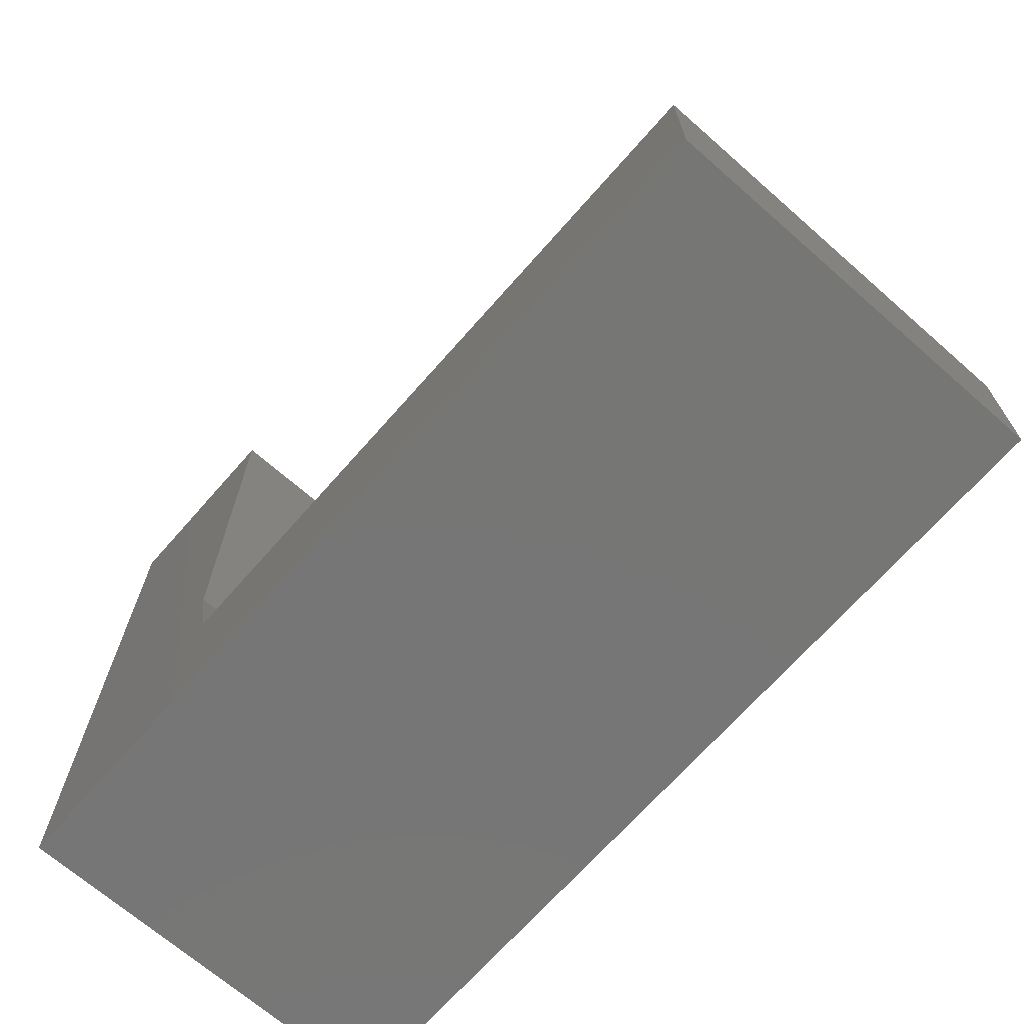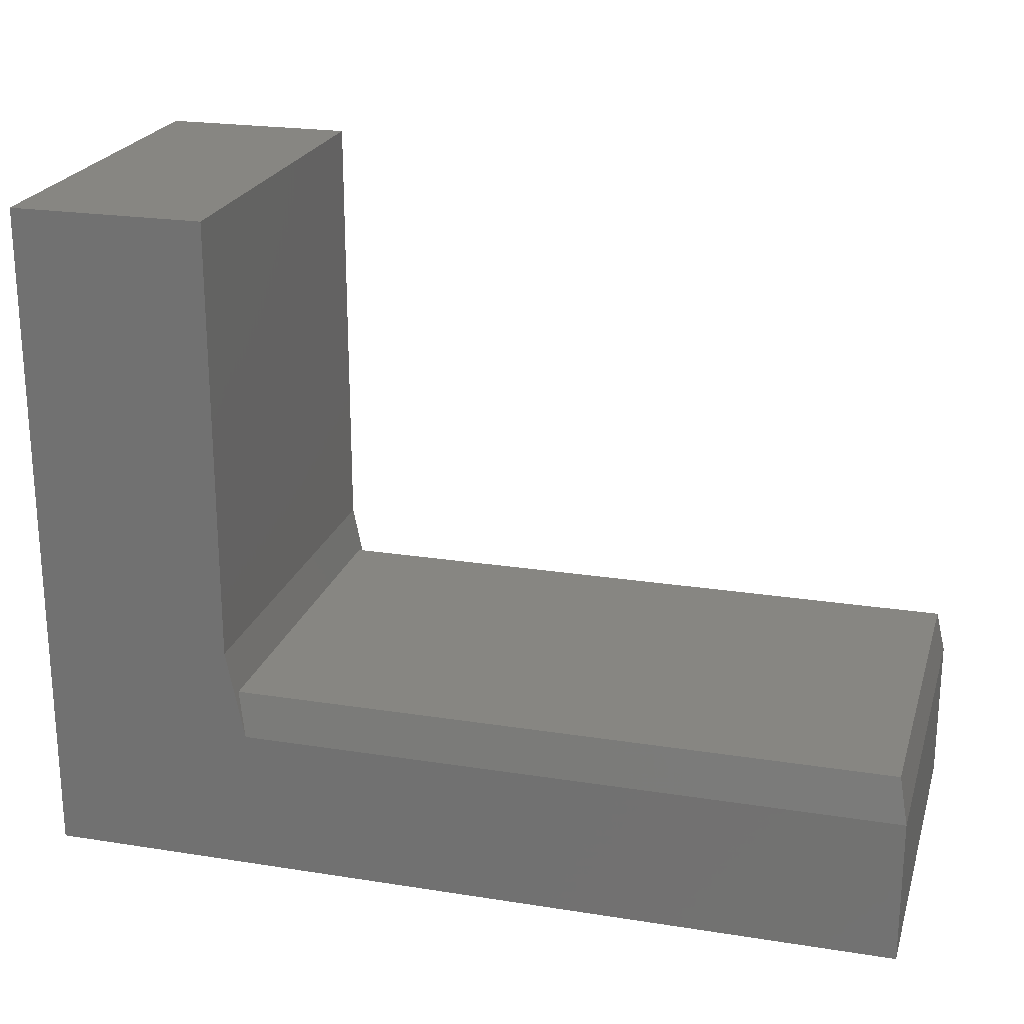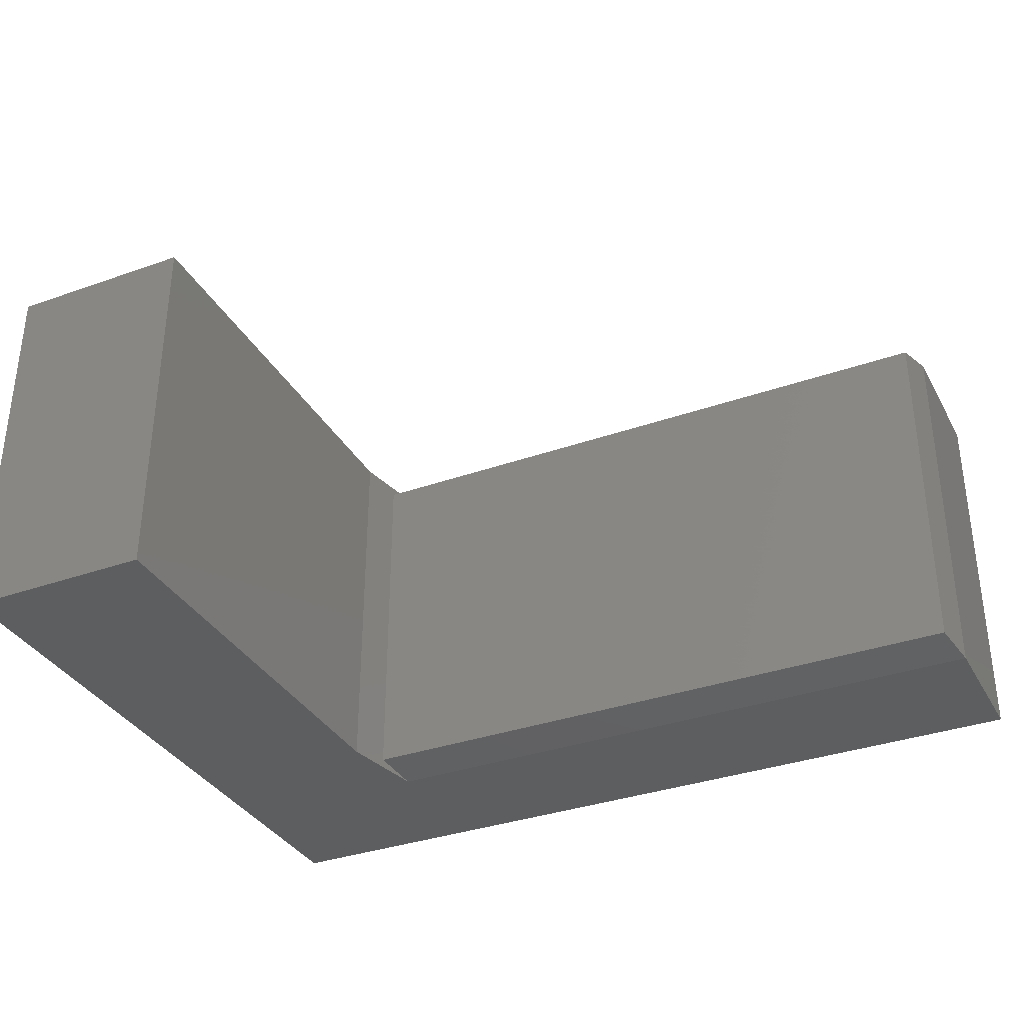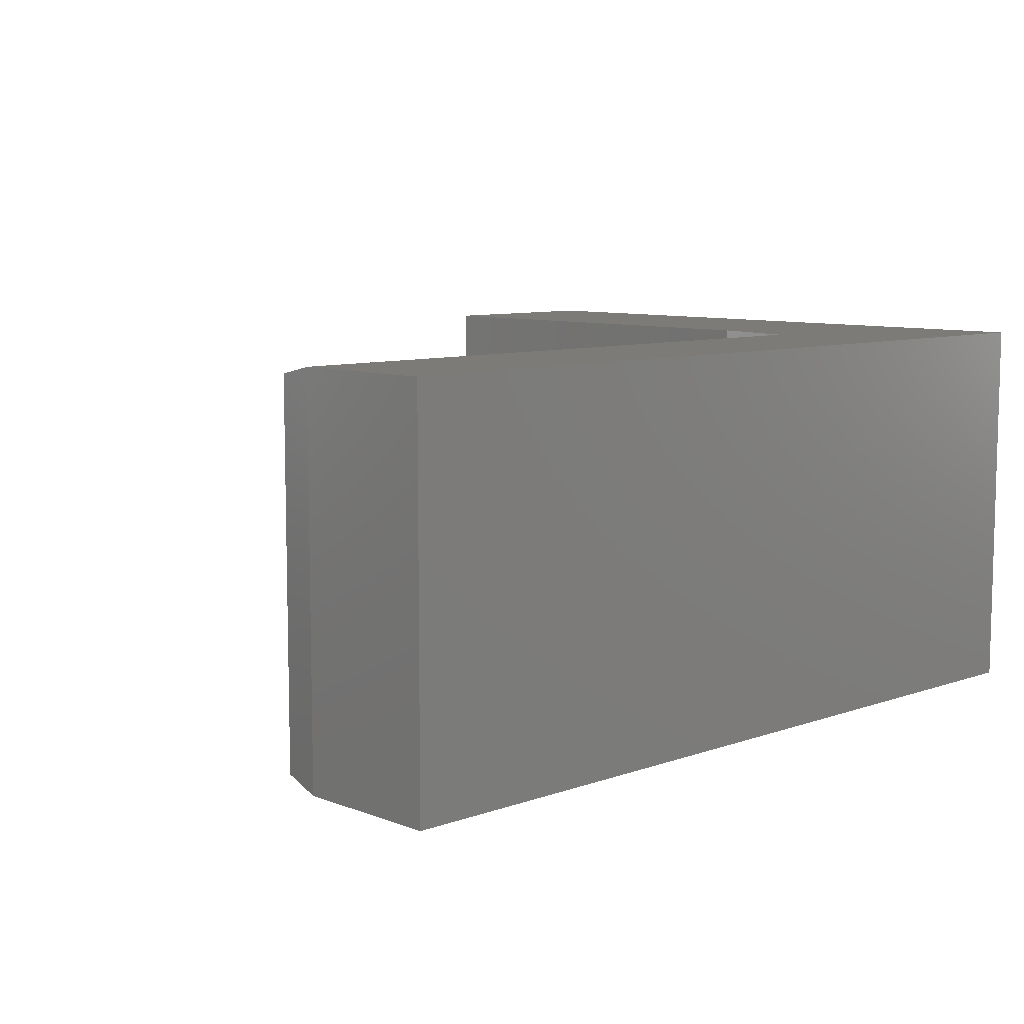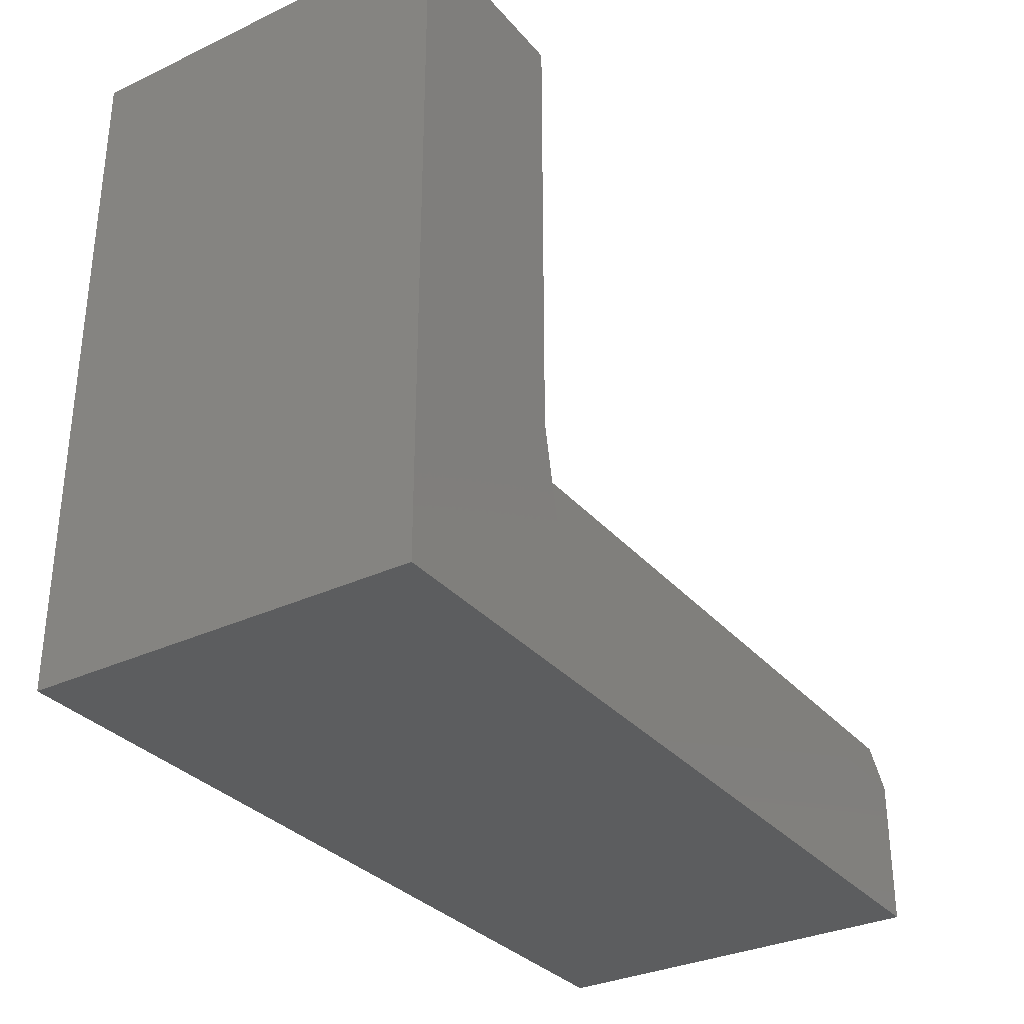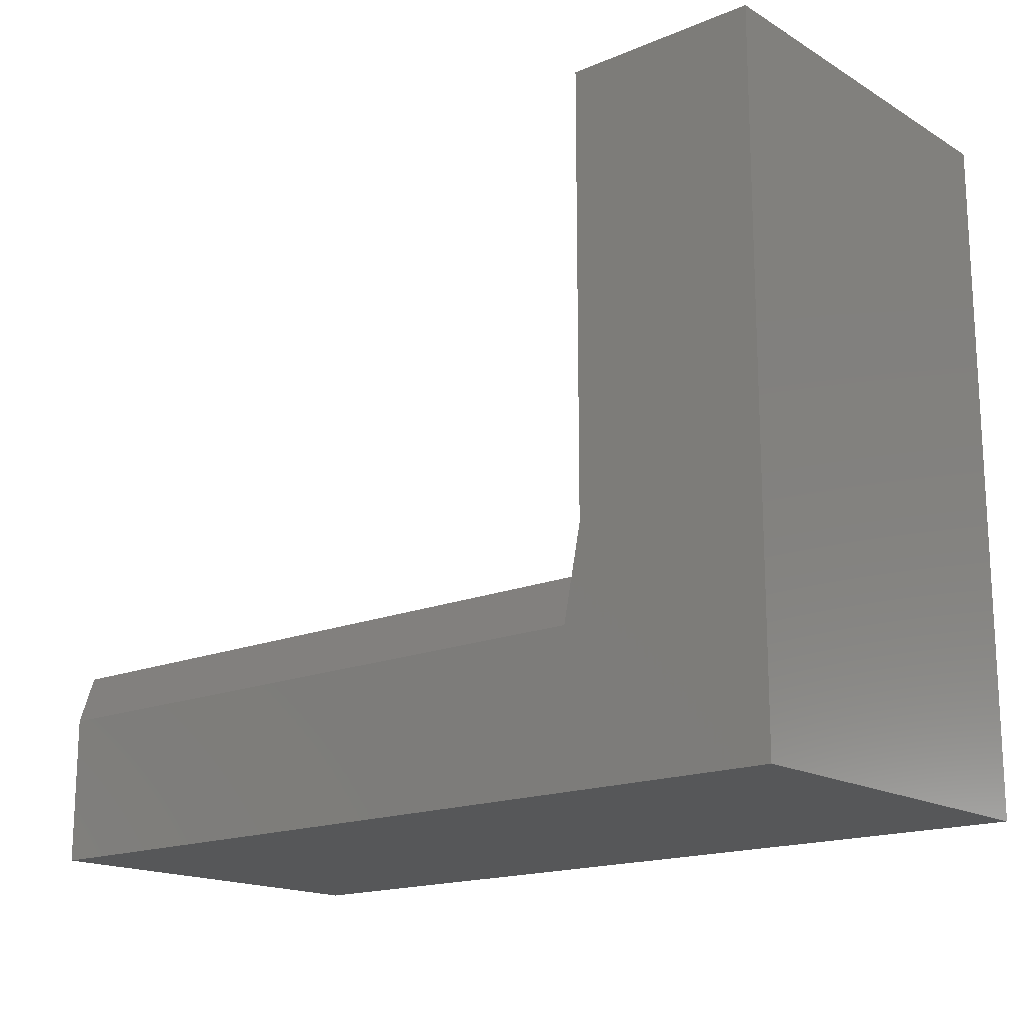
<metadata>
{"format":"stl","ext":"stl","renderer":"f3d","projection":"perspective","resolution":1024,"background":"white","views":[{"elev":-68.7,"azim":48.7,"up":"+Z"},{"elev":22.4,"azim":15.3,"up":"+Z"},{"elev":-34.5,"azim":25.4,"up":"+Y"},{"elev":8.5,"azim":136.1,"up":"+Y"},{"elev":-32.0,"azim":-56.6,"up":"+Z"},{"elev":-16.8,"azim":-139.8,"up":"+Z"}]}
</metadata>
<code>
# stl→obj: 18 verts, 32 faces
v 0.7422 -0.3281 0.1658
v 0.7422 -0.007812 0.1658
v 0.1736 -0.3281 0.1658
v 0.1736 -0.007812 0.1658
v 0.1814 0 0.1267
v 0 0 0
v 0.1658 0 0.2049
v 4.965e-17 0 0.5842
v 0.1658 0 0.5842
v 0.75 0 -4.592e-17
v 0.75 0 0.1267
v 0.1658 -0.3359 0.5842
v 4.965e-17 -0.3359 0.5842
v 0.1658 -0.3359 0.2049
v 0 -0.3359 0
v 0.1814 -0.3359 0.1267
v 0.75 -0.3359 -4.592e-17
v 0.75 -0.3359 0.1267
f 1 2 3
f 3 2 4
f 5 6 7
f 7 6 8
f 7 8 9
f 6 5 10
f 10 5 11
f 12 13 14
f 14 13 15
f 14 15 16
f 15 17 16
f 16 17 18
f 10 11 17
f 17 11 18
f 3 14 16
f 14 3 7
f 7 3 4
f 7 4 5
f 13 8 15
f 15 8 6
f 16 18 3
f 3 18 1
f 18 11 1
f 1 11 2
f 5 4 11
f 11 4 2
f 14 7 12
f 12 7 9
f 9 8 12
f 12 8 13
f 15 6 17
f 17 6 10

</code>
